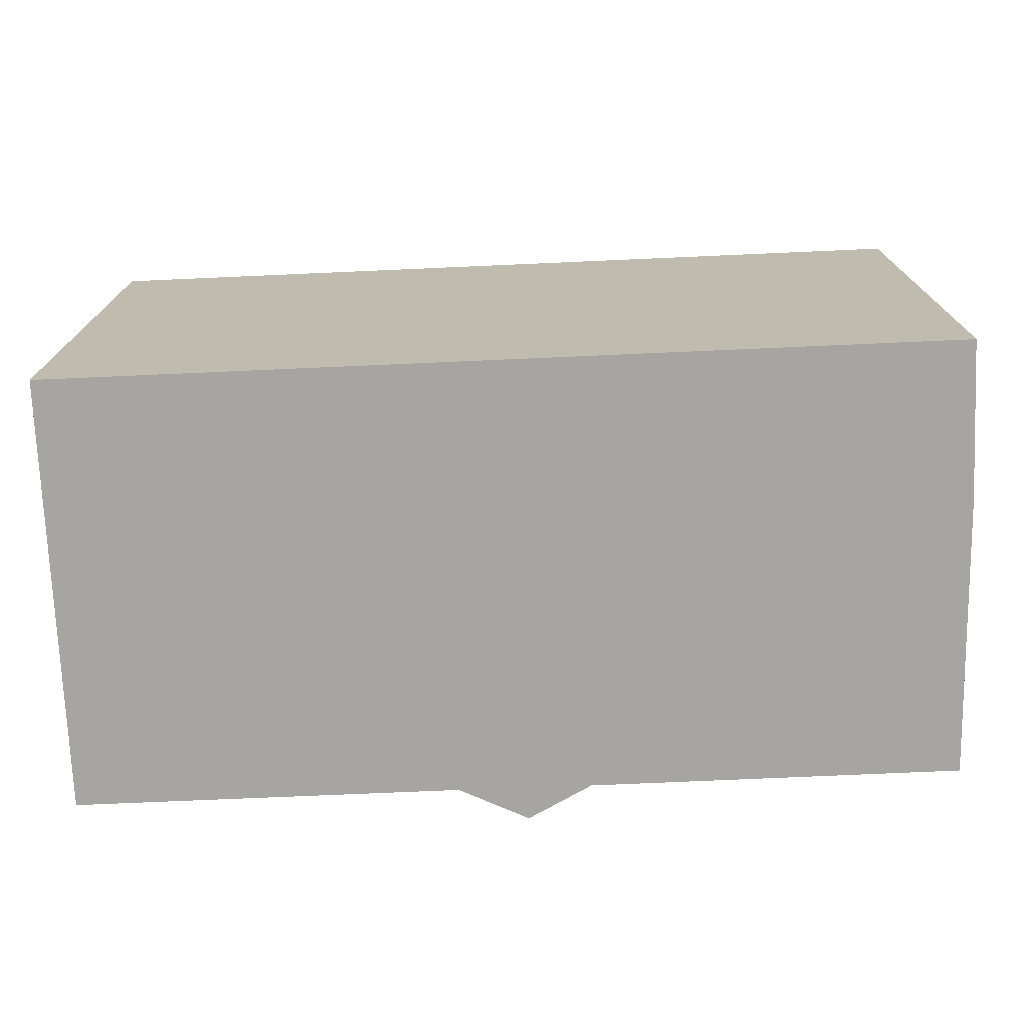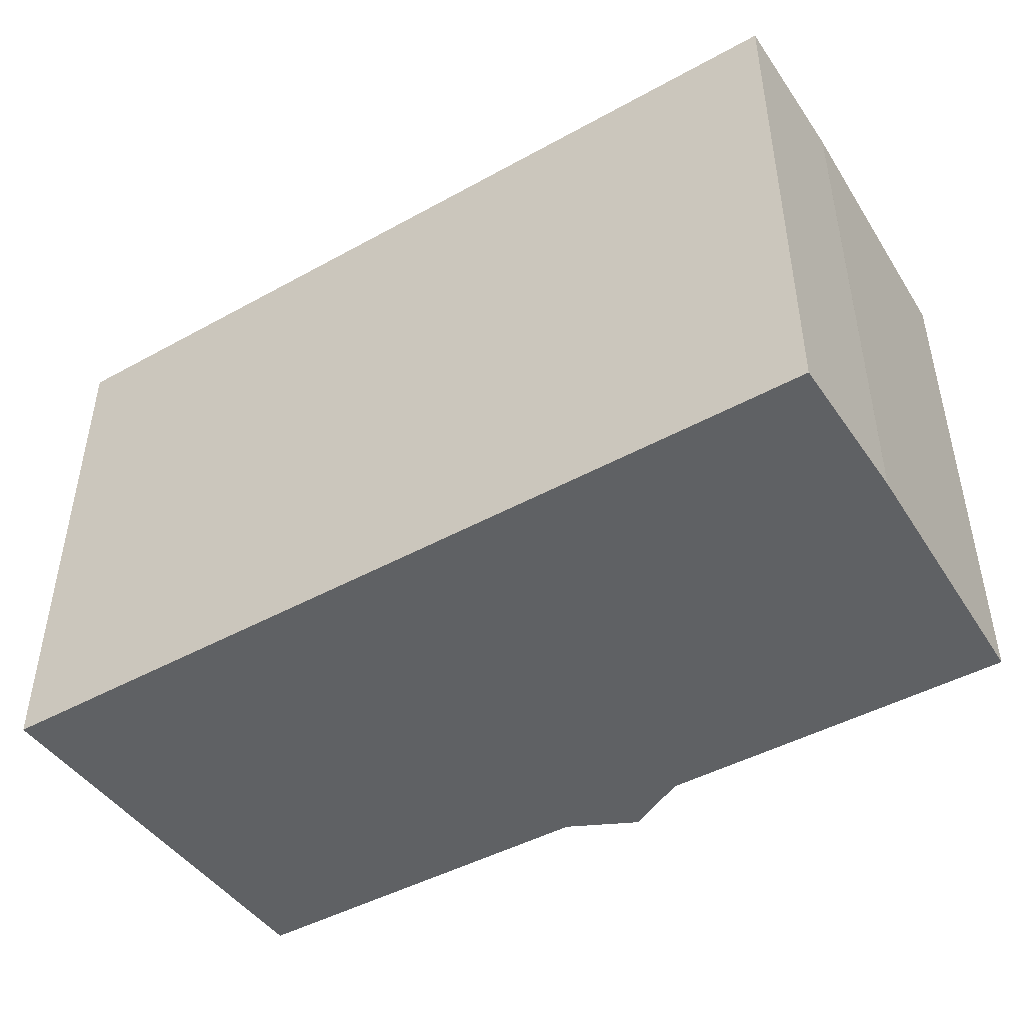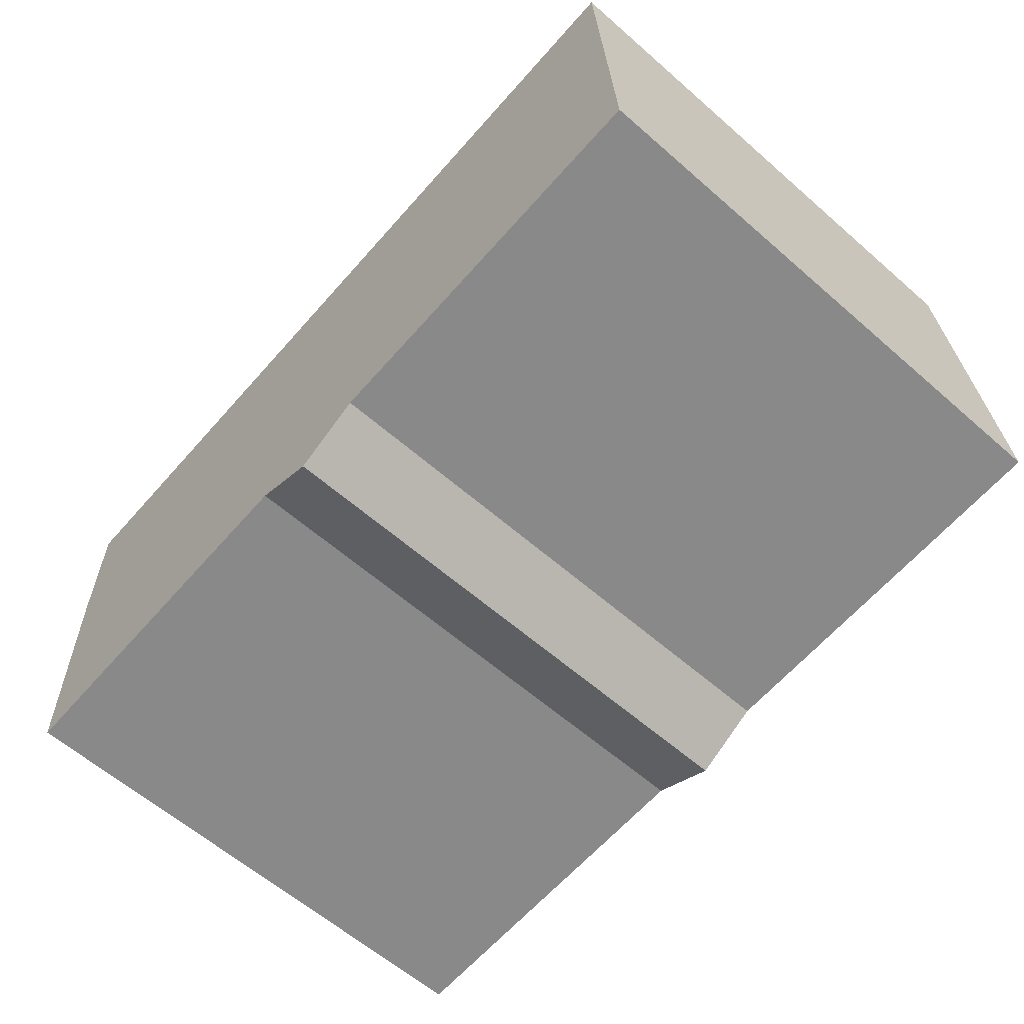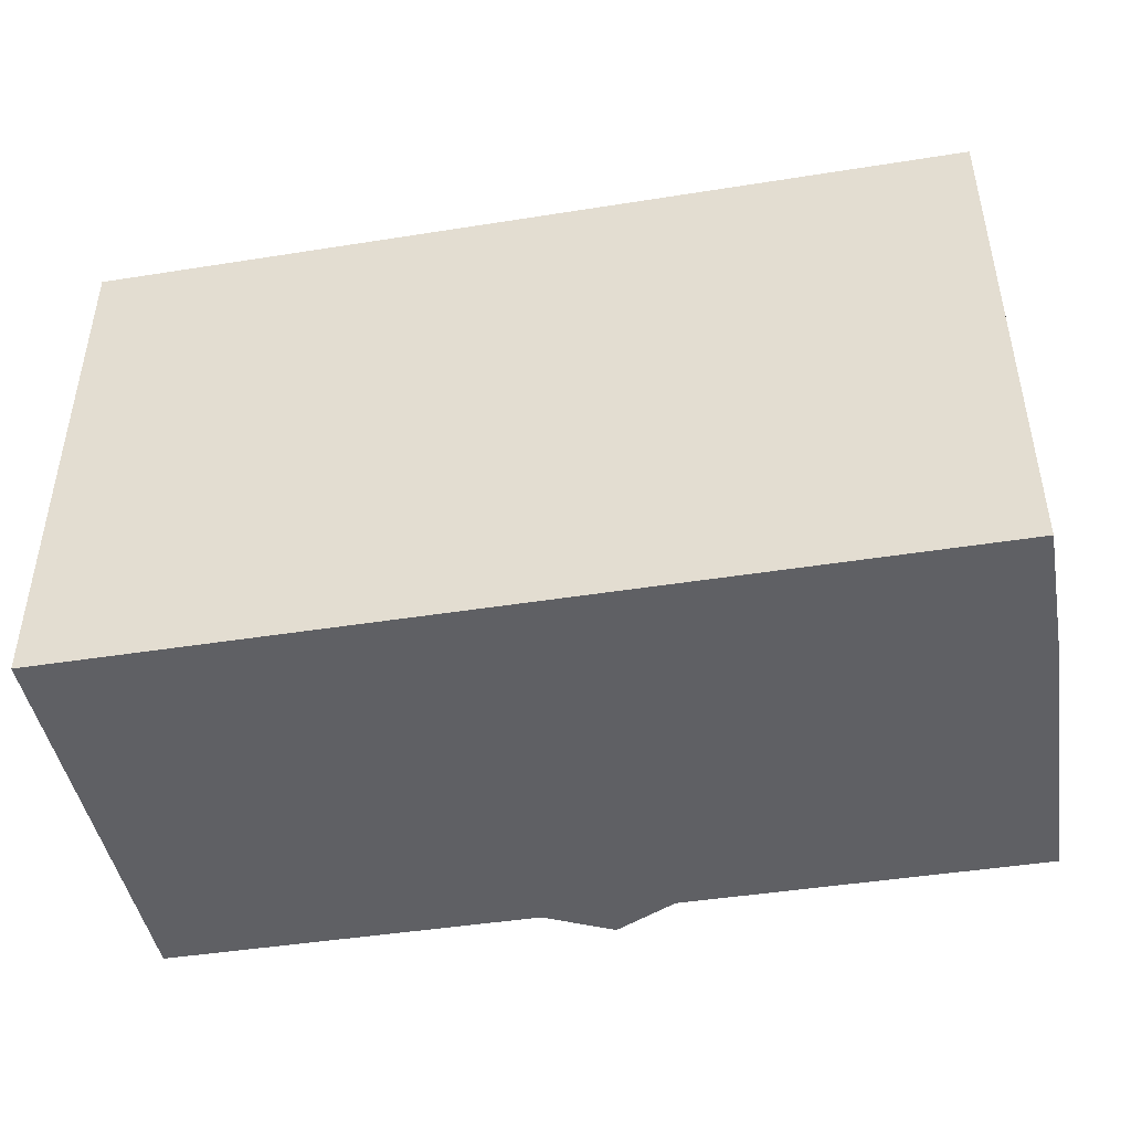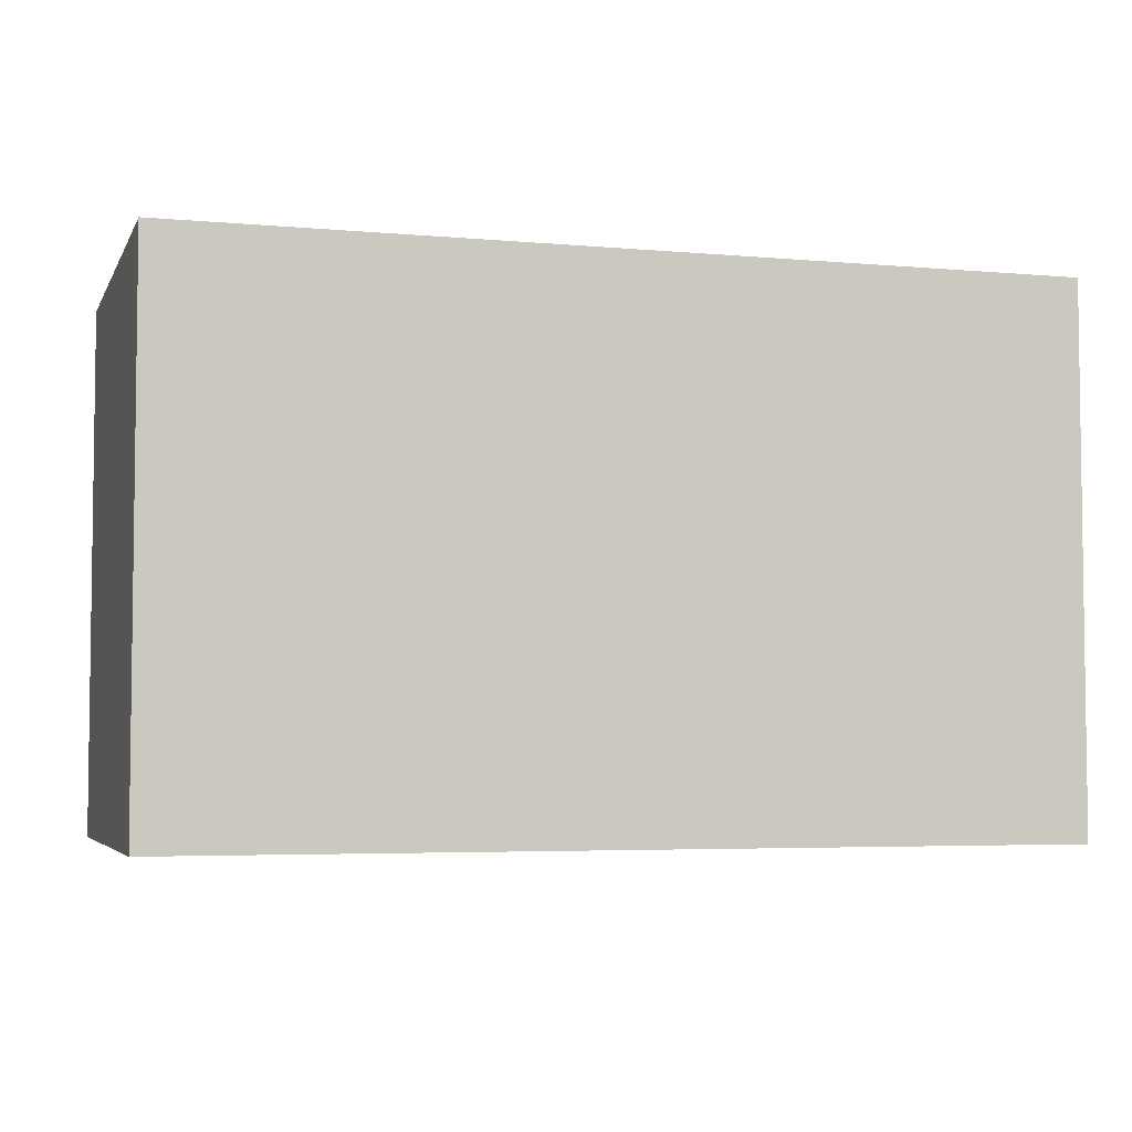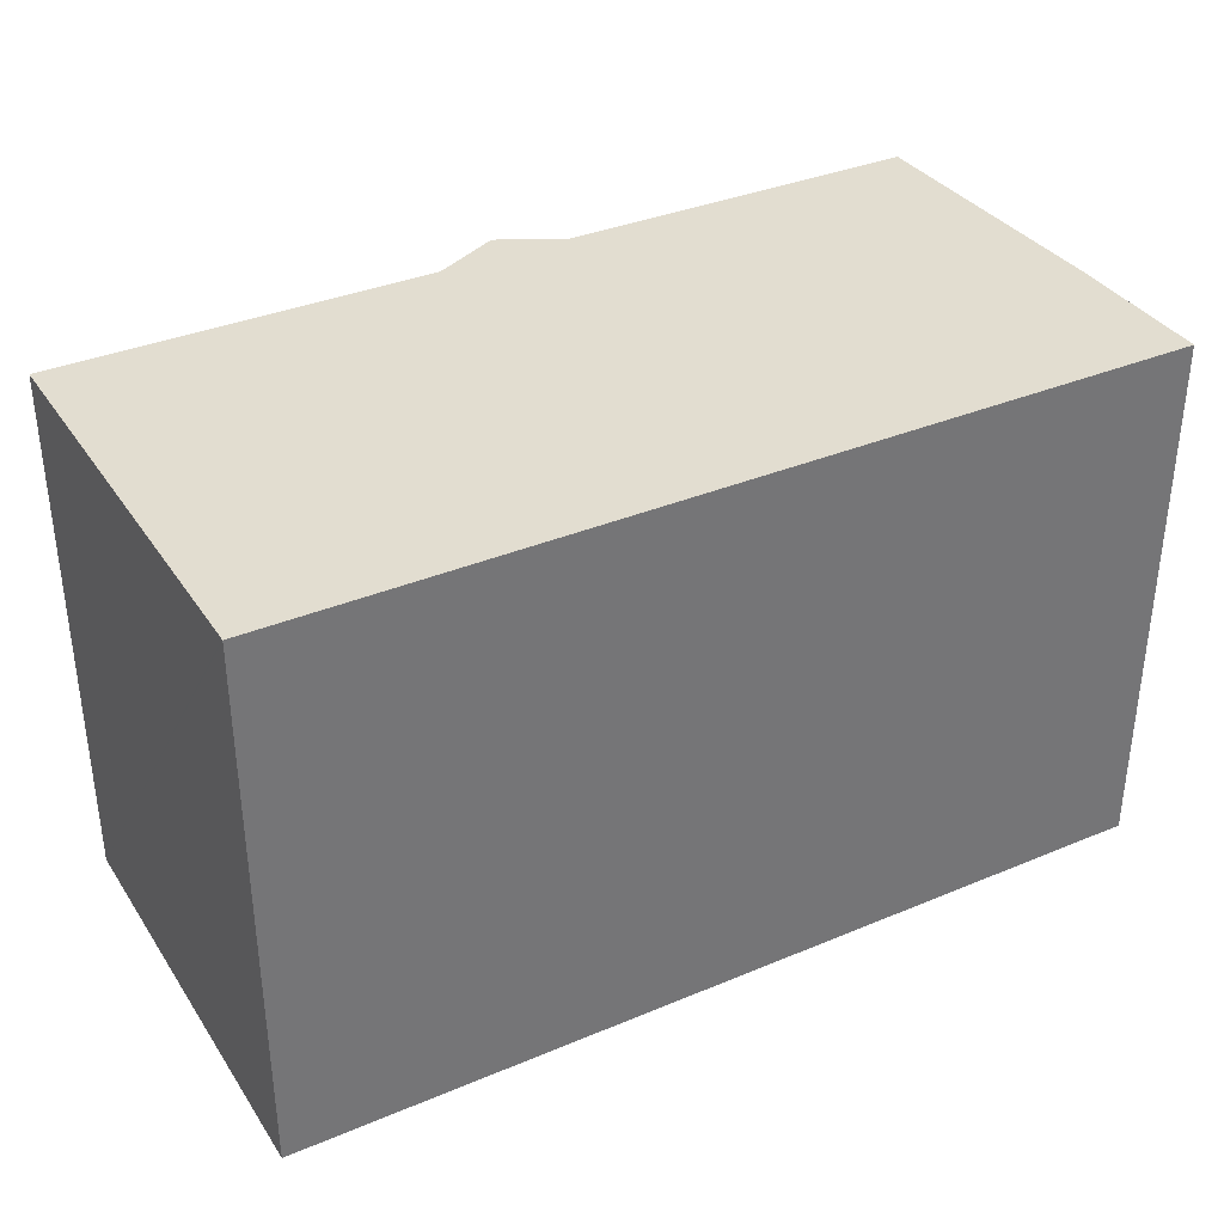
<metadata>
{"format":"obj","ext":"obj","renderer":"f3d","projection":"perspective","resolution":1024,"background":"white","views":[{"elev":-73.7,"azim":4.3,"up":"+Y"},{"elev":-45.6,"azim":34.2,"up":"+Y"},{"elev":-61.8,"azim":-131.5,"up":"+Z"},{"elev":-45.0,"azim":12.2,"up":"+Y"},{"elev":-4.6,"azim":-14.4,"up":"+Y"},{"elev":35.4,"azim":-27.2,"up":"+Y"}]}
</metadata>
<code>
v  0.373 13.48 10.83
v  9.577 13.48 -0.304
v  0 13.48 8.257e-16
v  0.374 13.48 10.87
v  22.58 13.48 10.18
v  11.27 13.48 -1.207
v  12.88 13.48 -0.433
v  22.04 13.48 -0.716
v  22.47 13.48 6.257
v  22.47 -3.838e-16 6.268
v  22.47 13.48 6.268
v  22.47 -3.831e-16 6.257
v  22.04 4.384e-17 -0.716
v  22.58 -6.233e-16 10.18
v  12.88 2.651e-17 -0.433
v  9.577 1.861e-17 -0.304
v  0 0 0
v  11.27 7.391e-17 -1.207
v  0.374 -6.655e-16 10.87
v  0.373 -6.633e-16 10.83
g defaultobject
f 1 2 3
f 2 1 4
f 2 4 5
f 2 5 6
f 6 5 7
f 7 5 8
f 8 5 9
f 10 9 11
f 9 10 12
f 12 8 9
f 8 12 13
f 14 11 5
f 11 14 10
f 13 7 8
f 7 13 15
f 16 3 2
f 3 16 17
f 15 6 7
f 6 15 18
f 18 2 6
f 2 18 16
f 17 1 3
f 1 17 4
f 4 17 19
f 19 17 20
f 19 5 4
f 5 19 14
f 16 20 17
f 20 14 19
f 14 20 16
f 14 16 18
f 14 18 15
f 14 15 13
f 14 13 12
f 14 12 10

</code>
